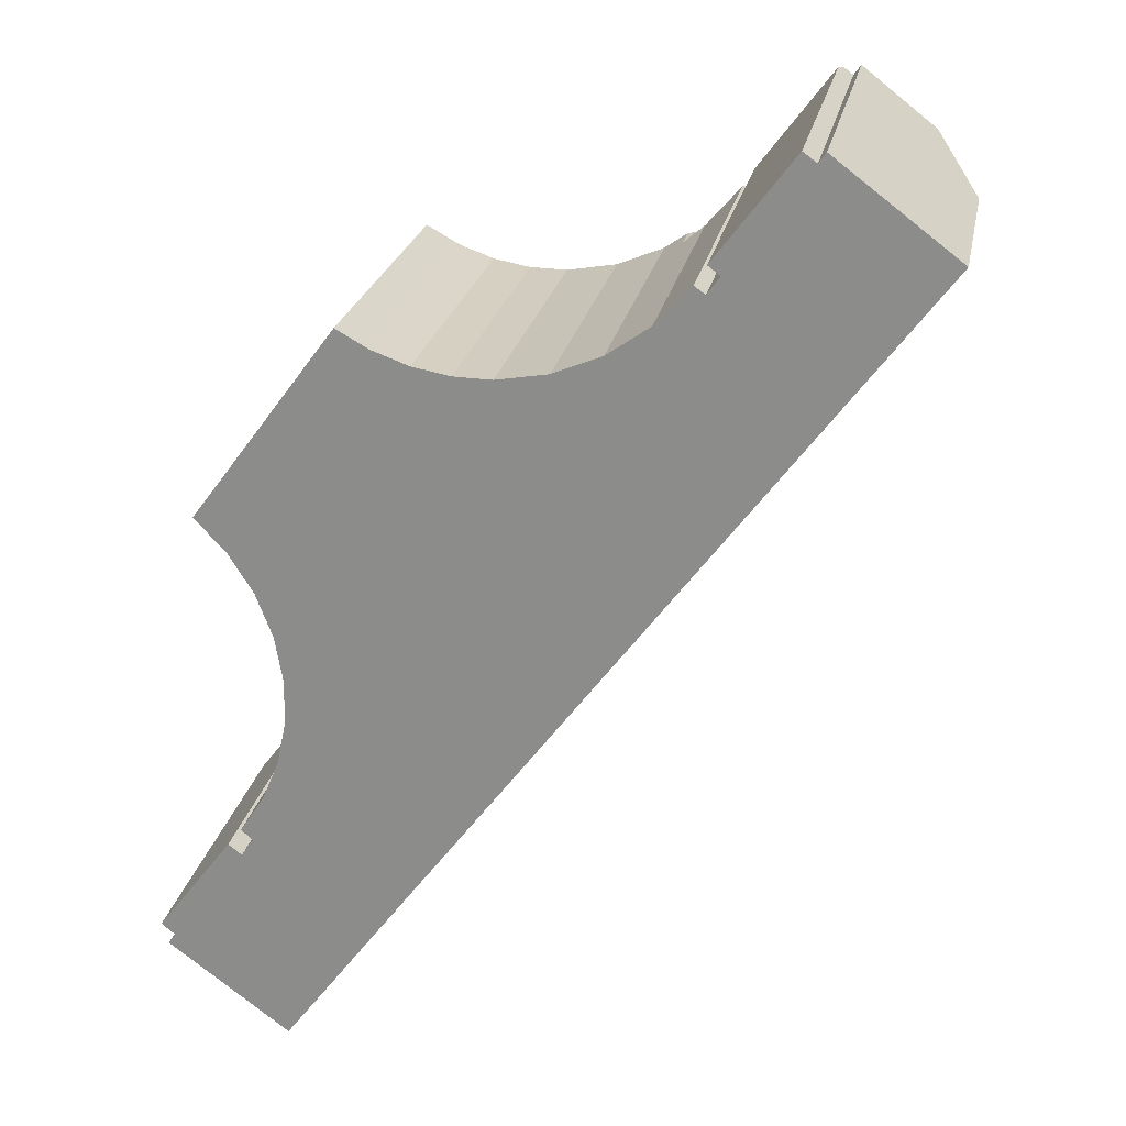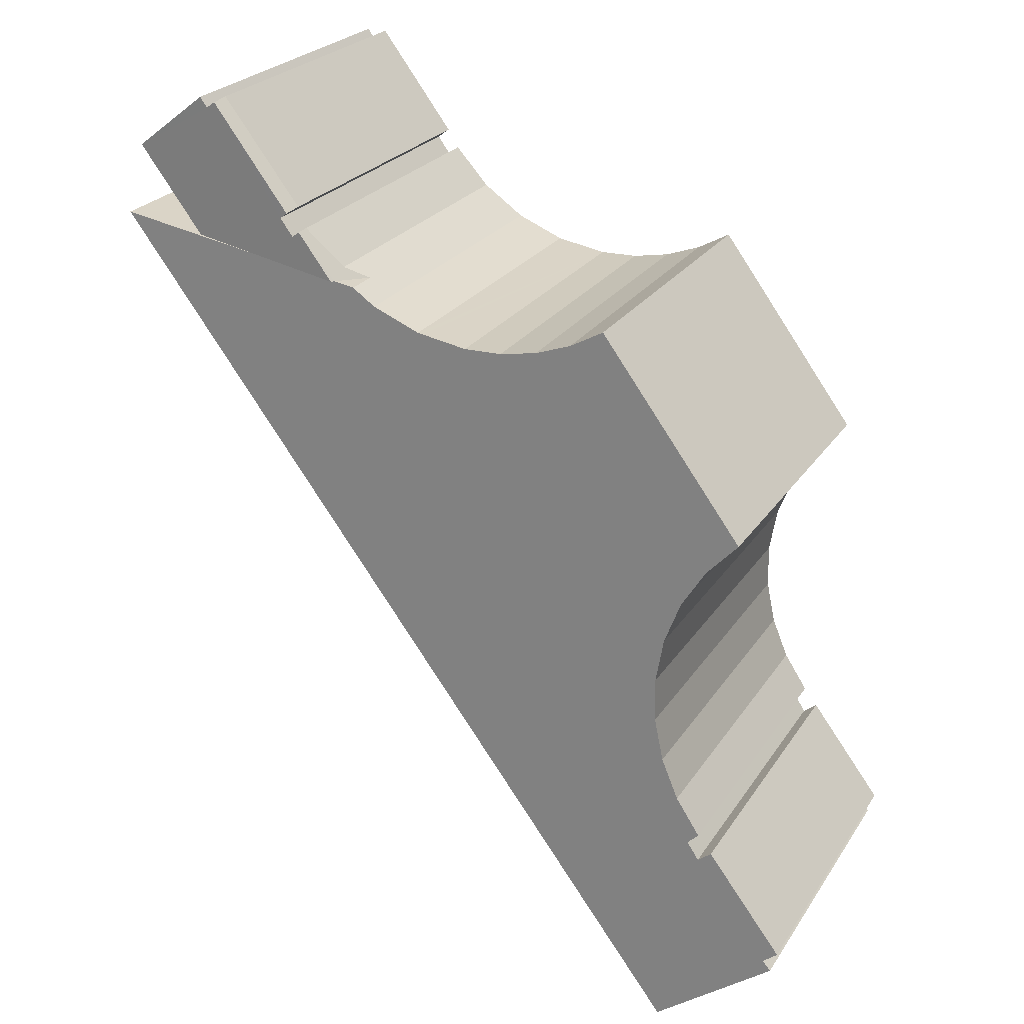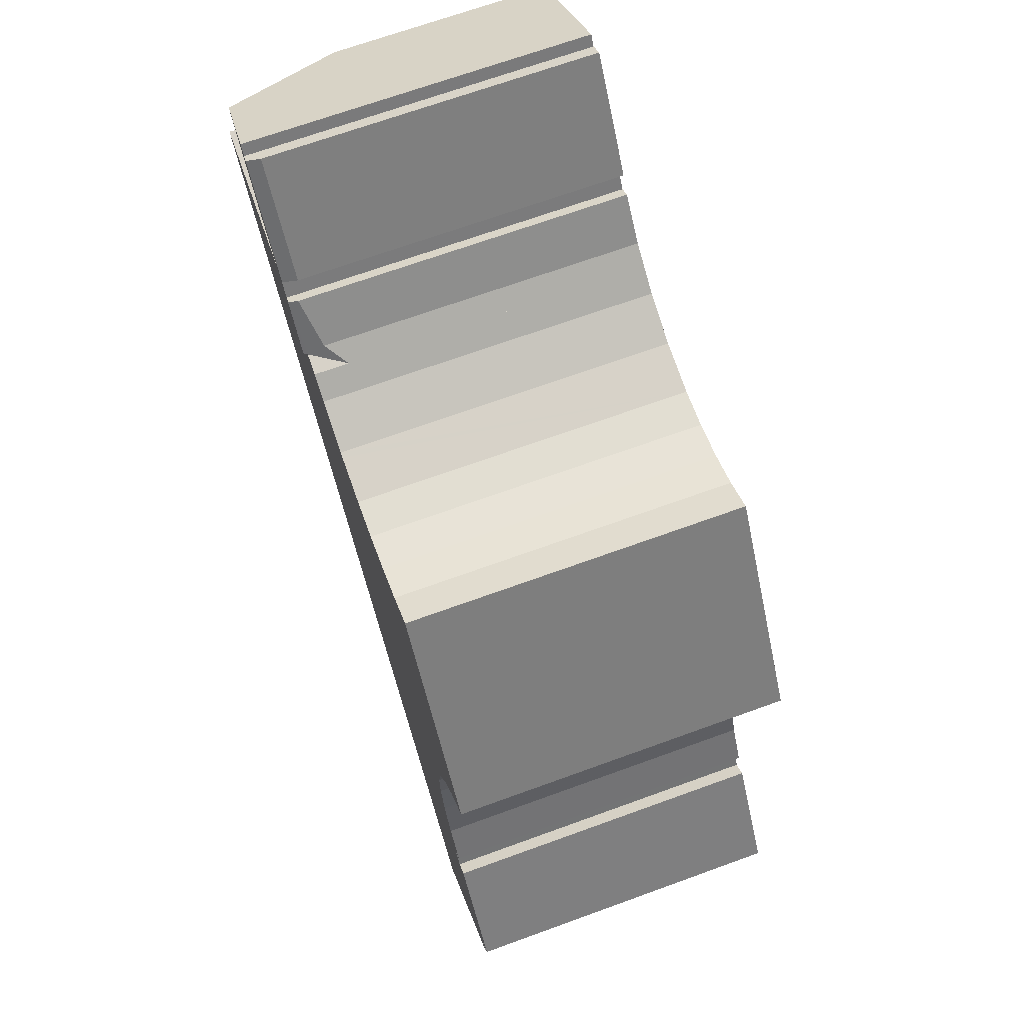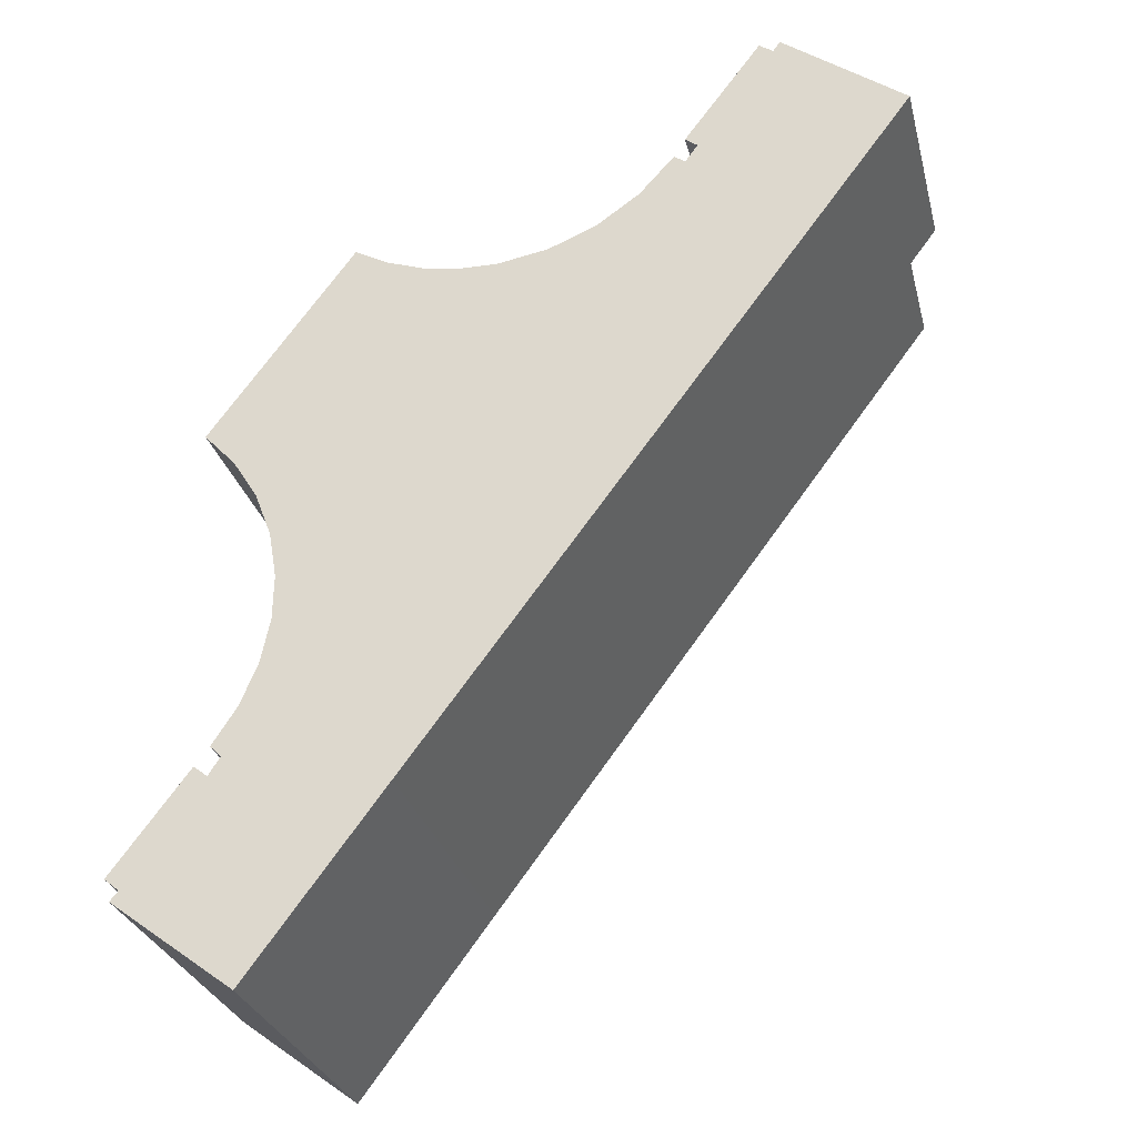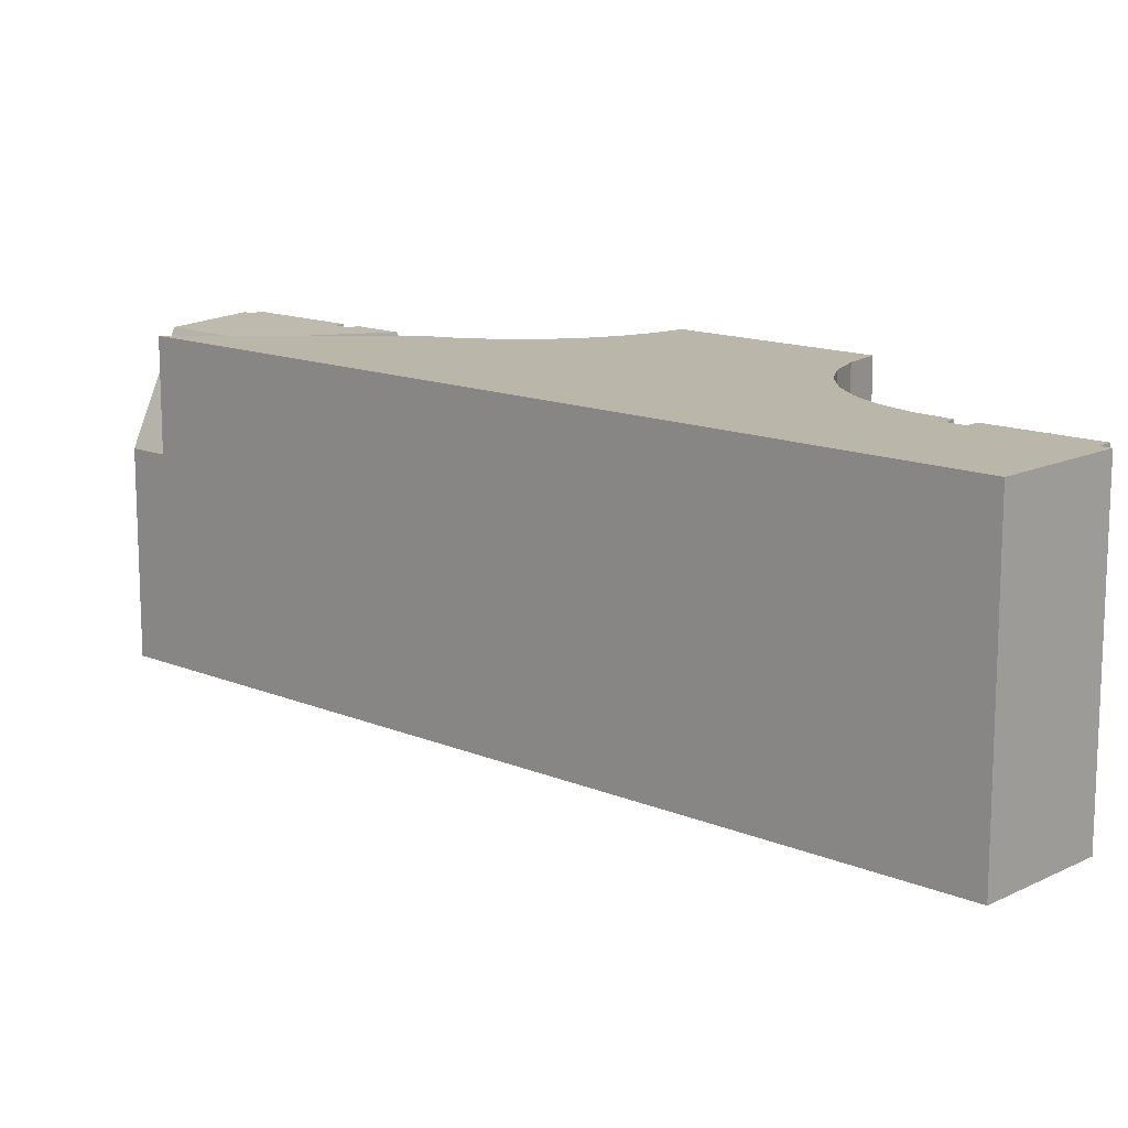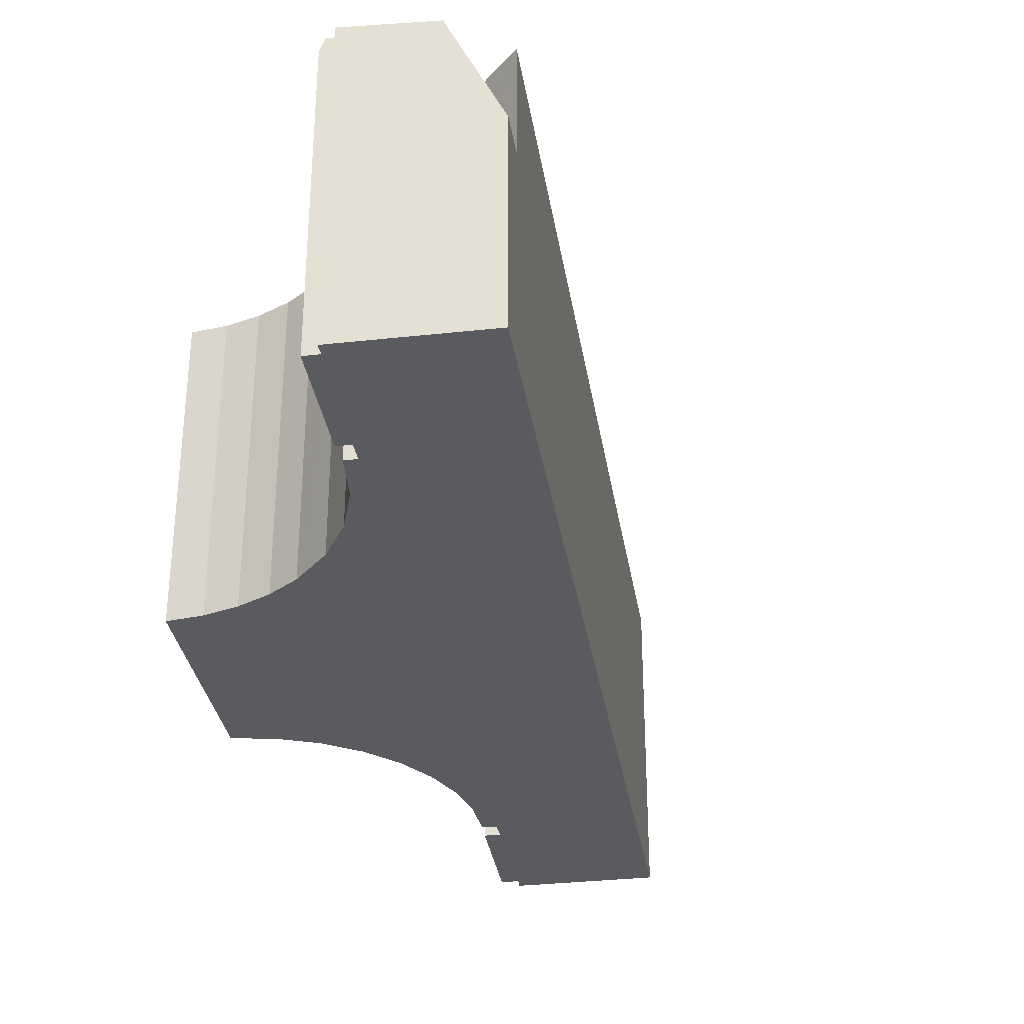
<metadata>
{"format":"obj","ext":"obj","renderer":"f3d","projection":"perspective","resolution":1024,"background":"white","views":[{"elev":23.6,"azim":11.1,"up":"+Z"},{"elev":24.3,"azim":-154.8,"up":"+Z"},{"elev":69.0,"azim":-110.0,"up":"+Z"},{"elev":-28.7,"azim":13.7,"up":"+Z"},{"elev":13.8,"azim":169.7,"up":"+Y"},{"elev":-32.9,"azim":45.6,"up":"+Y"}]}
</metadata>
<code>
v  24.06 7.264 22.83
v  23.46 11.17 25.19
v  24.97 7.263 24.06
v  21.35 11.17 22.36
v  20.41 11.37 26.97
v  18.13 11.36 23.4
v  17.88 11.37 23.58
v  20.71 11.35 26.75
v  20.95 11.35 27.08
v  16.32 11.37 21.49
v  17.71 11.36 22.82
v  19.32 11.26 22.01
v  17.45 11.37 23
v  16.25 11.26 21.48
v  16.2 10.69 21.81
v  15.56 10.12 21.36
v  17.35 11.07 23.08
v  20.26 10.92 27.08
v  17.72 10.9 23.7
v  20.95 -1.658e-15 27.08
v  24.97 -1.473e-15 24.06
v  23.46 -1.543e-15 25.19
v  17.71 -1.397e-15 22.82
v  17.35 -1.413e-15 23.08
v  17.45 -1.409e-15 23
v  20.71 -1.638e-15 26.75
v  20.26 -1.658e-15 27.08
v  20.41 -1.651e-15 26.97
v  24.06 -1.398e-15 22.83
v  16.25 -1.315e-15 21.48
v  15.56 -1.308e-15 21.36
v  21.35 -1.369e-15 22.36
v  19.32 -1.348e-15 22.01
v  16.32 -1.316e-15 21.49
v  16.2 -1.335e-15 21.81
v  18.13 -1.433e-15 23.4
v  17.72 -1.451e-15 23.7
v  17.88 -1.444e-15 23.58
v  0.215 11.26 -0.716
v  5.615 11.26 -1.84
v  4.225 11.26 -3.705
v  8.66 11.26 2.246
v  0.485 11.26 -0.394
v  0 11.26 6.892e-16
v  2.956 11.26 2.954
v  2.505 11.26 3.309
v  5.625 11.26 19.63
v  9.038 11.26 20.12
v  10.27 11.26 19.9
v  8.847 11.26 20.19
v  7.854 11.26 20.55
v  6.755 11.26 21.16
v  24.06 11.26 22.83
v  3.347 11.26 3.548
v  2.974 11.26 3.908
v  3.78 11.26 5.141
v  4.233 11.26 6.237
v  4.343 11.26 6.502
v  4.645 11.26 7.943
v  4.665 11.26 8.933
v  4.675 11.26 9.416
v  4.417 11.26 10.92
v  3.874 11.26 12.35
v  3.066 11.26 13.65
v  2.942 11.26 13.79
v  2.024 11.26 14.77
v  2.633 11.26 15.59
v  13.22 11.26 20.16
v  13.04 11.26 20.13
v  11.53 11.26 19.87
v  14.8 11.26 20.82
v  15.56 11.26 21.36
v  16.32 11.26 21.49
v  21.35 11.26 22.36
v  2.956 -1.809e-16 2.954
v  3.347 -2.173e-16 3.548
v  2.974 -2.393e-16 3.908
v  3.78 -3.148e-16 5.141
v  2.024 -9.046e-16 14.77
v  2.633 -9.549e-16 15.59
v  6.755 -1.295e-15 21.16
v  5.625 -1.202e-15 19.63
v  13.22 -1.235e-15 20.16
v  14.8 -1.275e-15 20.82
v  0.215 4.384e-17 -0.716
v  0.485 2.413e-17 -0.394
v  0 0 0
v  2.505 -2.026e-16 3.309
v  3.874 -7.565e-16 12.35
v  3.066 -8.36e-16 13.65
v  2.942 -8.442e-16 13.79
v  4.225 2.269e-16 -3.705
v  4.343 -3.981e-16 6.502
v  4.233 -3.819e-16 6.237
v  4.645 -4.864e-16 7.943
v  4.675 -5.766e-16 9.416
v  4.665 -5.47e-16 8.933
v  4.417 -6.689e-16 10.92
v  7.854 -1.258e-15 20.55
v  9.038 -1.232e-15 20.12
v  8.847 -1.236e-15 20.19
v  10.27 -1.218e-15 19.9
v  11.53 -1.217e-15 19.87
v  13.04 -1.233e-15 20.13
v  8.66 -1.375e-16 2.246
v  5.615 1.127e-16 -1.84
g defaultobject
f 1 2 3
f 2 1 4
f 5 6 7
f 6 5 4
f 4 5 8
f 4 8 2
f 2 8 9
f 10 11 12
f 11 10 13
f 12 11 6
f 12 6 4
f 14 13 10
f 13 14 15
f 15 14 16
f 17 13 15
f 18 7 19
f 7 18 5
f 20 2 9
f 2 20 3
f 3 20 21
f 21 20 22
f 17 11 13
f 11 17 23
f 23 17 24
f 23 24 25
f 18 8 5
f 8 18 26
f 26 18 27
f 26 27 28
f 3 29 1
f 29 3 21
f 1 12 4
f 12 1 29
f 12 29 10
f 10 29 14
f 14 29 16
f 16 29 30
f 16 30 31
f 30 29 32
f 30 32 33
f 30 33 34
f 16 35 15
f 35 16 31
f 15 24 17
f 24 15 35
f 11 36 6
f 36 11 23
f 19 27 18
f 27 19 37
f 8 20 9
f 20 8 26
f 6 19 7
f 19 6 36
f 19 36 37
f 37 36 38
f 22 29 21
f 29 22 20
f 29 20 26
f 29 26 28
f 29 28 27
f 29 27 37
f 29 37 32
f 32 37 38
f 32 38 36
f 36 33 32
f 33 36 23
f 33 23 34
f 34 23 25
f 34 25 24
f 34 24 35
f 34 35 30
f 30 35 31
f 39 40 41
f 40 39 42
f 42 39 43
f 42 43 44
f 42 44 45
f 45 44 46
f 47 48 49
f 48 47 50
f 50 47 51
f 51 47 52
f 45 53 42
f 53 45 54
f 53 54 55
f 53 55 56
f 53 56 57
f 53 57 58
f 53 58 59
f 53 59 60
f 53 60 61
f 53 61 62
f 53 62 63
f 53 63 64
f 53 64 65
f 53 65 66
f 53 66 67
f 53 67 68
f 68 67 69
f 69 67 70
f 70 67 47
f 70 47 49
f 53 68 71
f 53 71 12
f 12 71 72
f 12 72 73
f 73 72 14
f 53 12 74
f 75 54 45
f 54 75 76
f 77 56 55
f 56 77 78
f 79 67 66
f 67 79 47
f 47 79 52
f 52 79 80
f 52 80 81
f 81 80 82
f 83 71 68
f 71 83 84
f 84 72 71
f 72 84 31
f 85 43 39
f 43 85 86
f 87 46 44
f 46 87 88
f 76 55 54
f 55 76 77
f 89 64 63
f 64 89 90
f 90 65 64
f 65 90 66
f 66 90 79
f 79 90 91
f 92 39 41
f 39 92 85
f 86 44 43
f 44 86 87
f 78 57 56
f 57 78 58
f 58 78 93
f 93 78 94
f 93 59 58
f 59 93 95
f 95 60 59
f 60 95 61
f 61 95 96
f 96 95 97
f 96 62 61
f 62 96 98
f 98 63 62
f 63 98 89
f 81 51 52
f 51 81 99
f 88 45 46
f 45 88 75
f 99 50 51
f 50 99 48
f 48 99 100
f 100 99 101
f 100 49 48
f 49 100 102
f 102 70 49
f 70 102 103
f 103 69 70
f 69 103 68
f 68 103 83
f 83 103 104
f 31 14 72
f 14 31 73
f 73 31 12
f 12 31 74
f 74 31 53
f 53 31 30
f 53 30 29
f 29 30 34
f 29 34 32
f 32 34 33
f 29 42 53
f 42 29 105
f 42 105 40
f 40 105 106
f 40 106 41
f 41 106 92
f 80 90 89
f 90 80 91
f 91 80 79
f 77 76 78
f 32 105 29
f 105 32 33
f 105 33 34
f 105 34 30
f 105 30 31
f 105 31 84
f 105 84 83
f 105 83 104
f 105 104 103
f 105 103 102
f 105 102 100
f 105 100 101
f 105 101 99
f 105 99 81
f 105 81 82
f 105 82 80
f 105 80 89
f 105 89 98
f 105 98 96
f 105 96 97
f 105 97 95
f 105 95 106
f 106 95 93
f 106 93 94
f 106 94 78
f 106 78 76
f 106 76 75
f 106 75 88
f 106 88 87
f 106 87 86
f 106 86 92
f 85 92 86

</code>
